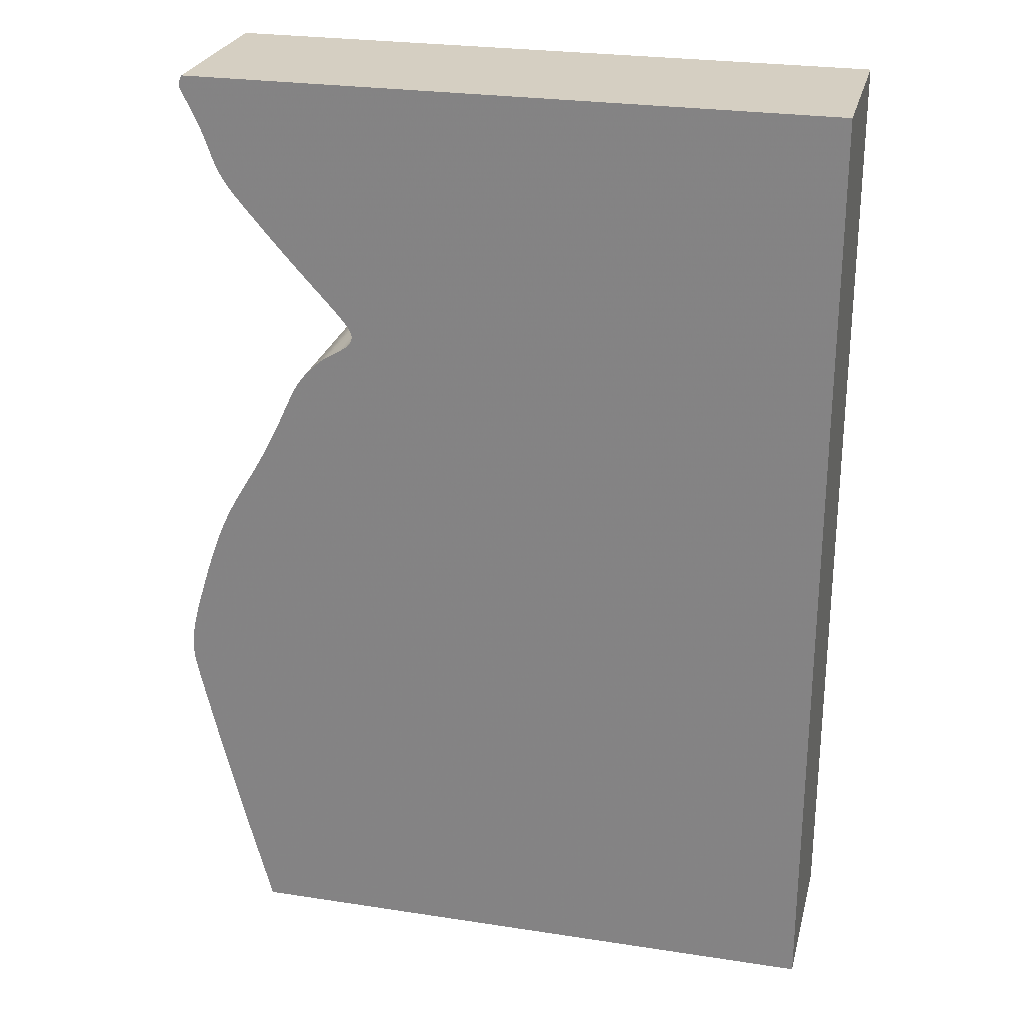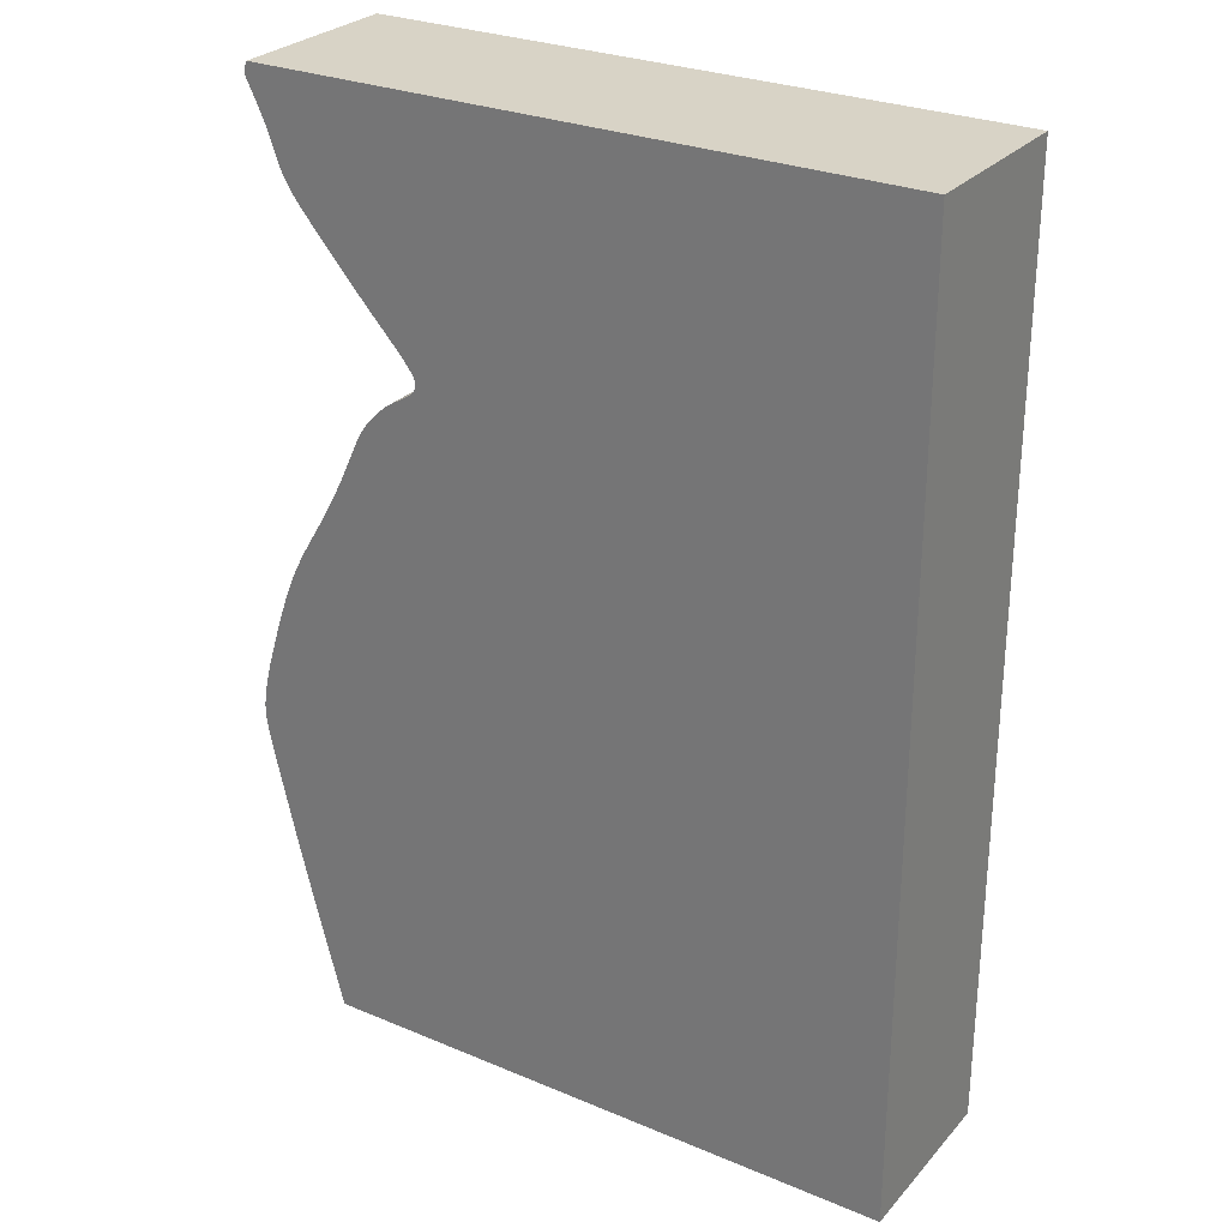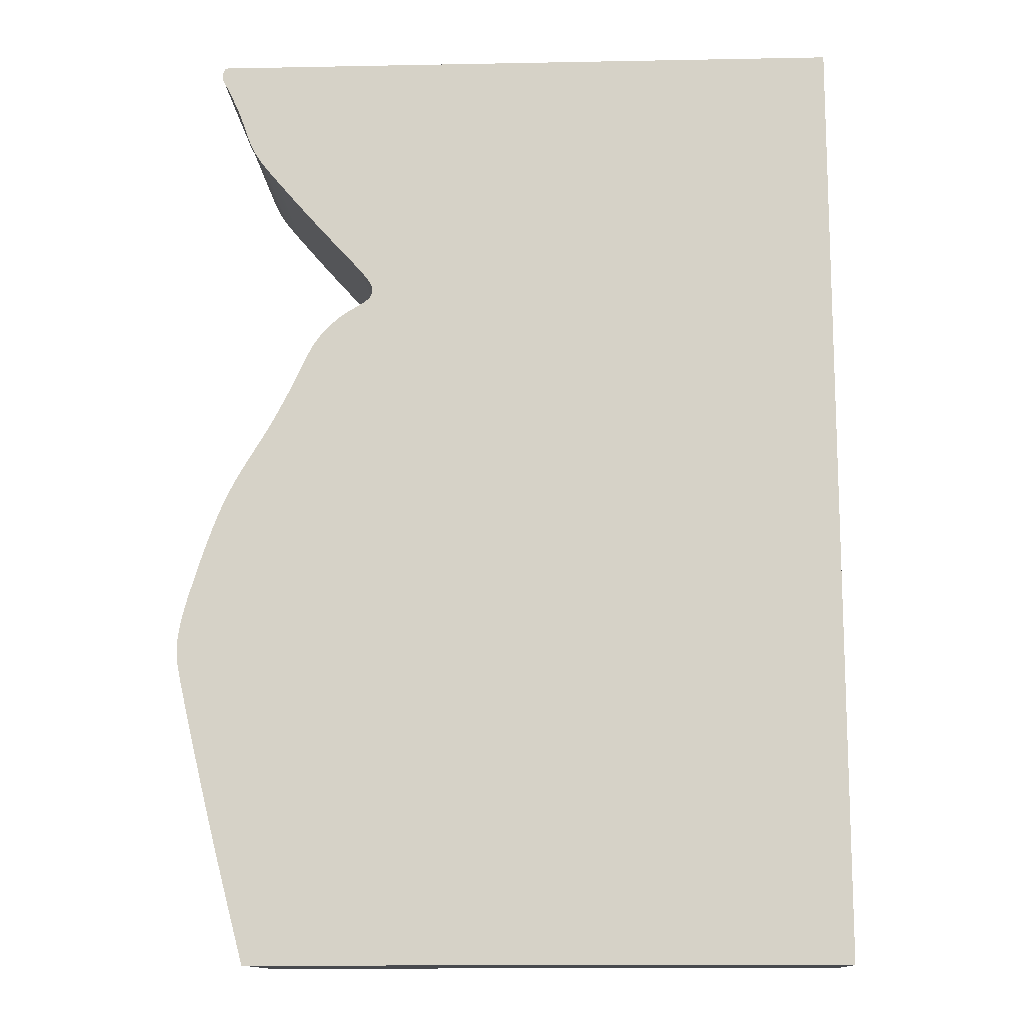
<metadata>
{"format":"obj","ext":"obj","renderer":"f3d","projection":"perspective","resolution":1024,"background":"white","views":[{"elev":25.9,"azim":13.7,"up":"+Y"},{"elev":27.9,"azim":32.5,"up":"+Y"},{"elev":-13.0,"azim":2.5,"up":"+Y"}]}
</metadata>
<code>
v 0.03017 0.006149 0
v 0.02982 0.00531 0
v 0.02968 0.004693 0
v 0.0297 0.004221 0
v 0.02983 0.003823 0
v 0.03002 0.003434 0
v 0.03025 0.002984 0
v 0.03052 0.002458 0
v 0.03082 0.001858 0
v 0.03115 0.001185 0
v 0.03152 0.0004401 0
v 0.03191 -0.0003596 0
v 0.03229 -0.00119 0
v 0.03266 -0.00203 0
v 0.03301 -0.002868 0
v 0.03334 -0.003706 0
v 0.03363 -0.004506 0
v 0.0339 -0.005265 0
v 0.03414 -0.005984 0
v 0.03438 -0.006664 0
v 0.03461 -0.00731 0
v 0.03485 -0.007923 0
v 0.0351 -0.008508 0
v 0.03536 -0.009068 0
v 0.03562 -0.009607 0
v 0.0359 -0.01012 0
v 0.03619 -0.01062 0
v 0.03649 -0.01112 0
v 0.03682 -0.01161 0
v 0.03717 -0.0121 0
v 0.03755 -0.01262 0
v 0.03799 -0.01319 0
v 0.03851 -0.01383 0
v 0.03913 -0.01458 0
v 0.03988 -0.01546 0
v 0.04076 -0.0165 0
v 0.04181 -0.01773 0
v 0.043 -0.01912 0
v 0.04431 -0.02064 0
v 0.04572 -0.02225 0
v 0.04718 -0.0239 0
v 0.04866 -0.02555 0
v 0.05012 -0.02714 0
v 0.05151 -0.02866 0
v 0.05279 -0.03004 0
v 0.05392 -0.03129 0
v 0.05489 -0.03238 0
v 0.05568 -0.0333 0
v 0.05629 -0.03407 0
v 0.05675 -0.03473 0
v 0.05708 -0.03528 0
v 0.05728 -0.03576 0
v 0.05738 -0.03619 0
v 0.05739 -0.03658 0
v 0.05731 -0.03695 0
v 0.05717 -0.03731 0
v 0.05695 -0.03766 0
v 0.05666 -0.03799 0
v 0.05627 -0.03833 0
v 0.05581 -0.03866 0
v 0.05529 -0.03899 0
v 0.05473 -0.03932 0
v 0.05417 -0.03965 0
v 0.05361 -0.03999 0
v 0.05305 -0.04032 0
v 0.05254 -0.04065 0
v 0.05207 -0.04098 0
v 0.05166 -0.04131 0
v 0.05129 -0.04163 0
v 0.05093 -0.04194 0
v 0.0506 -0.04224 0
v 0.05028 -0.04254 0
v 0.04997 -0.04284 0
v 0.04968 -0.04313 0
v 0.0494 -0.04342 0
v 0.04912 -0.04371 0
v 0.04885 -0.04401 0
v 0.04859 -0.04431 0
v 0.04833 -0.04463 0
v 0.04808 -0.04495 0
v 0.04783 -0.04529 0
v 0.04759 -0.04565 0
v 0.04735 -0.04602 0
v 0.04711 -0.04642 0
v 0.04686 -0.04685 0
v 0.04661 -0.04731 0
v 0.04635 -0.04782 0
v 0.04608 -0.04837 0
v 0.04578 -0.04897 0
v 0.04547 -0.04963 0
v 0.04514 -0.05035 0
v 0.04477 -0.05114 0
v 0.04438 -0.052 0
v 0.04395 -0.05293 0
v 0.04347 -0.05392 0
v 0.04296 -0.05498 0
v 0.0424 -0.05611 0
v 0.04179 -0.0573 0
v 0.04113 -0.05855 0
v 0.04043 -0.05986 0
v 0.03967 -0.06122 0
v 0.03885 -0.06263 0
v 0.03798 -0.06408 0
v 0.03708 -0.06557 0
v 0.03615 -0.06711 0
v 0.03522 -0.06868 0
v 0.03431 -0.07031 0
v 0.03343 -0.07199 0
v 0.0326 -0.07372 0
v 0.03182 -0.07548 0
v 0.0311 -0.07726 0
v 0.03045 -0.07903 0
v 0.02984 -0.08076 0
v 0.02927 -0.08242 0
v 0.02875 -0.08401 0
v 0.02827 -0.08553 0
v 0.02783 -0.08698 0
v 0.02742 -0.08834 0
v 0.02702 -0.08962 0
v 0.02666 -0.09083 0
v 0.02634 -0.09197 0
v 0.02607 -0.09303 0
v 0.02582 -0.09402 0
v 0.02562 -0.09495 0
v 0.02544 -0.09582 0
v 0.0253 -0.09662 0
v 0.02518 -0.09738 0
v 0.0251 -0.0981 0
v 0.02504 -0.09875 0
v 0.025 -0.09938 0
v 0.025 -0.1 0
v 0.02502 -0.1006 0
v 0.02508 -0.1013 0
v 0.02517 -0.102 0
v 0.0253 -0.1028 0
v 0.02546 -0.1037 0
v 0.02567 -0.1047 0
v 0.02592 -0.1058 0
v 0.02623 -0.1072 0
v 0.02658 -0.1087 0
v 0.027 -0.1105 0
v 0.02747 -0.1126 0
v 0.02802 -0.1149 0
v 0.02862 -0.1174 0
v 0.0293 -0.1203 0
v 0.03004 -0.1234 0
v 0.03084 -0.1266 0
v 0.03169 -0.13 0
v 0.03257 -0.1334 0
v 0.03347 -0.1369 0
v 0.03436 -0.1403 0
v 0.03524 -0.1436 0
v 0.03608 -0.1468 0
v 0.03685 -0.1497 0
v 0.03755 -0.1524 0
v 0.1376 -0.1524 0
v 0.1376 0.006149 0
v 0.03017 0.006149 0.03
v 0.02982 0.00531 0.03
v 0.02968 0.004693 0.03
v 0.0297 0.004221 0.03
v 0.02983 0.003823 0.03
v 0.03002 0.003434 0.03
v 0.03025 0.002984 0.03
v 0.03052 0.002458 0.03
v 0.03082 0.001858 0.03
v 0.03115 0.001185 0.03
v 0.03152 0.0004401 0.03
v 0.03191 -0.0003596 0.03
v 0.03229 -0.00119 0.03
v 0.03266 -0.00203 0.03
v 0.03301 -0.002868 0.03
v 0.03334 -0.003706 0.03
v 0.03363 -0.004506 0.03
v 0.0339 -0.005265 0.03
v 0.03414 -0.005984 0.03
v 0.03438 -0.006664 0.03
v 0.03461 -0.00731 0.03
v 0.03485 -0.007923 0.03
v 0.0351 -0.008508 0.03
v 0.03536 -0.009068 0.03
v 0.03562 -0.009607 0.03
v 0.0359 -0.01012 0.03
v 0.03619 -0.01062 0.03
v 0.03649 -0.01112 0.03
v 0.03682 -0.01161 0.03
v 0.03717 -0.0121 0.03
v 0.03755 -0.01262 0.03
v 0.03799 -0.01319 0.03
v 0.03851 -0.01383 0.03
v 0.03913 -0.01458 0.03
v 0.03988 -0.01546 0.03
v 0.04076 -0.0165 0.03
v 0.04181 -0.01773 0.03
v 0.043 -0.01912 0.03
v 0.04431 -0.02064 0.03
v 0.04572 -0.02225 0.03
v 0.04718 -0.0239 0.03
v 0.04866 -0.02555 0.03
v 0.05012 -0.02714 0.03
v 0.05151 -0.02866 0.03
v 0.05279 -0.03004 0.03
v 0.05392 -0.03129 0.03
v 0.05489 -0.03238 0.03
v 0.05568 -0.0333 0.03
v 0.05629 -0.03407 0.03
v 0.05675 -0.03473 0.03
v 0.05708 -0.03528 0.03
v 0.05728 -0.03576 0.03
v 0.05738 -0.03619 0.03
v 0.05739 -0.03658 0.03
v 0.05731 -0.03695 0.03
v 0.05717 -0.03731 0.03
v 0.05695 -0.03766 0.03
v 0.05666 -0.03799 0.03
v 0.05627 -0.03833 0.03
v 0.05581 -0.03866 0.03
v 0.05529 -0.03899 0.03
v 0.05473 -0.03932 0.03
v 0.05417 -0.03965 0.03
v 0.05361 -0.03999 0.03
v 0.05305 -0.04032 0.03
v 0.05254 -0.04065 0.03
v 0.05207 -0.04098 0.03
v 0.05166 -0.04131 0.03
v 0.05129 -0.04163 0.03
v 0.05093 -0.04194 0.03
v 0.0506 -0.04224 0.03
v 0.05028 -0.04254 0.03
v 0.04997 -0.04284 0.03
v 0.04968 -0.04313 0.03
v 0.0494 -0.04342 0.03
v 0.04912 -0.04371 0.03
v 0.04885 -0.04401 0.03
v 0.04859 -0.04431 0.03
v 0.04833 -0.04463 0.03
v 0.04808 -0.04495 0.03
v 0.04783 -0.04529 0.03
v 0.04759 -0.04565 0.03
v 0.04735 -0.04602 0.03
v 0.04711 -0.04642 0.03
v 0.04686 -0.04685 0.03
v 0.04661 -0.04731 0.03
v 0.04635 -0.04782 0.03
v 0.04608 -0.04837 0.03
v 0.04578 -0.04897 0.03
v 0.04547 -0.04963 0.03
v 0.04514 -0.05035 0.03
v 0.04477 -0.05114 0.03
v 0.04438 -0.052 0.03
v 0.04395 -0.05293 0.03
v 0.04347 -0.05392 0.03
v 0.04296 -0.05498 0.03
v 0.0424 -0.05611 0.03
v 0.04179 -0.0573 0.03
v 0.04113 -0.05855 0.03
v 0.04043 -0.05986 0.03
v 0.03967 -0.06122 0.03
v 0.03885 -0.06263 0.03
v 0.03798 -0.06408 0.03
v 0.03708 -0.06557 0.03
v 0.03615 -0.06711 0.03
v 0.03522 -0.06868 0.03
v 0.03431 -0.07031 0.03
v 0.03343 -0.07199 0.03
v 0.0326 -0.07372 0.03
v 0.03182 -0.07548 0.03
v 0.0311 -0.07726 0.03
v 0.03045 -0.07903 0.03
v 0.02984 -0.08076 0.03
v 0.02927 -0.08242 0.03
v 0.02875 -0.08401 0.03
v 0.02827 -0.08553 0.03
v 0.02783 -0.08698 0.03
v 0.02742 -0.08834 0.03
v 0.02702 -0.08962 0.03
v 0.02666 -0.09083 0.03
v 0.02634 -0.09197 0.03
v 0.02607 -0.09303 0.03
v 0.02582 -0.09402 0.03
v 0.02562 -0.09495 0.03
v 0.02544 -0.09582 0.03
v 0.0253 -0.09662 0.03
v 0.02518 -0.09738 0.03
v 0.0251 -0.0981 0.03
v 0.02504 -0.09875 0.03
v 0.025 -0.09938 0.03
v 0.025 -0.1 0.03
v 0.02502 -0.1006 0.03
v 0.02508 -0.1013 0.03
v 0.02517 -0.102 0.03
v 0.0253 -0.1028 0.03
v 0.02546 -0.1037 0.03
v 0.02567 -0.1047 0.03
v 0.02592 -0.1058 0.03
v 0.02623 -0.1072 0.03
v 0.02658 -0.1087 0.03
v 0.027 -0.1105 0.03
v 0.02747 -0.1126 0.03
v 0.02802 -0.1149 0.03
v 0.02862 -0.1174 0.03
v 0.0293 -0.1203 0.03
v 0.03004 -0.1234 0.03
v 0.03084 -0.1266 0.03
v 0.03169 -0.13 0.03
v 0.03257 -0.1334 0.03
v 0.03347 -0.1369 0.03
v 0.03436 -0.1403 0.03
v 0.03524 -0.1436 0.03
v 0.03608 -0.1468 0.03
v 0.03685 -0.1497 0.03
v 0.03755 -0.1524 0.03
v 0.1376 -0.1524 0.03
v 0.1376 0.006149 0.03
f 2 1 157
f 4 3 2
f 6 5 4
f 20 19 18
f 22 21 20
f 24 23 22
f 26 25 24
f 28 27 26
f 30 29 28
f 32 31 30
f 34 33 32
f 36 35 34
f 38 37 36
f 40 39 38
f 42 41 40
f 44 43 42
f 64 63 62
f 66 65 64
f 68 67 66
f 70 69 68
f 72 71 70
f 74 73 72
f 76 75 74
f 78 77 76
f 80 79 78
f 82 81 80
f 84 83 82
f 86 85 84
f 88 87 86
f 90 89 88
f 92 91 90
f 105 104 103
f 107 106 105
f 109 108 107
f 111 110 109
f 113 112 111
f 115 114 113
f 117 116 115
f 120 119 118
f 122 121 120
f 124 123 122
f 126 125 124
f 128 127 126
f 130 129 128
f 132 131 130
f 134 133 132
f 136 135 134
f 138 137 136
f 140 139 138
f 142 141 140
f 144 143 142
f 146 145 144
f 148 147 146
f 150 149 148
f 152 151 150
f 156 155 154
f 2 157 156
f 6 4 2
f 22 20 18
f 26 24 22
f 30 28 26
f 34 32 30
f 38 36 34
f 42 40 38
f 45 44 42
f 66 64 62
f 70 68 66
f 74 72 70
f 78 76 74
f 82 80 78
f 86 84 82
f 90 88 86
f 93 92 90
f 107 105 103
f 111 109 107
f 115 113 111
f 118 117 115
f 122 120 118
f 126 124 122
f 130 128 126
f 134 132 130
f 138 136 134
f 142 140 138
f 146 144 142
f 150 148 146
f 153 152 150
f 156 154 153
f 7 6 2
f 22 18 17
f 30 26 22
f 38 34 30
f 45 42 38
f 66 62 61
f 74 70 66
f 82 78 74
f 90 86 82
f 107 103 102
f 115 111 107
f 122 118 115
f 130 126 122
f 138 134 130
f 146 142 138
f 153 150 146
f 8 7 2
f 30 22 17
f 45 38 30
f 74 66 61
f 90 82 74
f 115 107 102
f 130 122 115
f 146 138 130
f 156 153 146
f 9 8 2
f 30 17 16
f 46 45 30
f 74 61 60
f 93 90 74
f 115 102 101
f 146 130 115
f 10 9 2
f 30 16 15
f 47 46 30
f 74 60 59
f 94 93 74
f 115 101 100
f 156 146 115
f 11 10 2
f 30 15 14
f 94 74 59
f 115 100 99
f 12 11 2
f 30 14 13
f 94 59 58
f 115 99 98
f 13 12 2
f 47 30 13
f 95 94 58
f 115 98 97
f 47 13 2
f 95 58 57
f 115 97 96
f 48 47 2
f 96 95 57
f 156 115 96
f 49 48 2
f 156 96 57
f 50 49 2
f 156 57 56
f 50 2 156
f 156 56 55
f 51 50 156
f 156 55 54
f 52 51 156
f 156 54 53
f 53 52 156
f 314 158 159
f 159 160 161
f 161 162 163
f 175 176 177
f 177 178 179
f 179 180 181
f 181 182 183
f 183 184 185
f 185 186 187
f 187 188 189
f 189 190 191
f 191 192 193
f 193 194 195
f 195 196 197
f 197 198 199
f 199 200 201
f 219 220 221
f 221 222 223
f 223 224 225
f 225 226 227
f 227 228 229
f 229 230 231
f 231 232 233
f 233 234 235
f 235 236 237
f 237 238 239
f 239 240 241
f 241 242 243
f 243 244 245
f 245 246 247
f 247 248 249
f 260 261 262
f 262 263 264
f 264 265 266
f 266 267 268
f 268 269 270
f 270 271 272
f 272 273 274
f 275 276 277
f 277 278 279
f 279 280 281
f 281 282 283
f 283 284 285
f 285 286 287
f 287 288 289
f 289 290 291
f 291 292 293
f 293 294 295
f 295 296 297
f 297 298 299
f 299 300 301
f 301 302 303
f 303 304 305
f 305 306 307
f 307 308 309
f 311 312 313
f 313 314 159
f 159 161 163
f 175 177 179
f 179 181 183
f 183 185 187
f 187 189 191
f 191 193 195
f 195 197 199
f 199 201 202
f 219 221 223
f 223 225 227
f 227 229 231
f 231 233 235
f 235 237 239
f 239 241 243
f 243 245 247
f 247 249 250
f 260 262 264
f 264 266 268
f 268 270 272
f 272 274 275
f 275 277 279
f 279 281 283
f 283 285 287
f 287 289 291
f 291 293 295
f 295 297 299
f 299 301 303
f 303 305 307
f 307 309 310
f 310 311 313
f 159 163 164
f 174 175 179
f 179 183 187
f 187 191 195
f 195 199 202
f 218 219 223
f 223 227 231
f 231 235 239
f 239 243 247
f 259 260 264
f 264 268 272
f 272 275 279
f 279 283 287
f 287 291 295
f 295 299 303
f 303 307 310
f 159 164 165
f 174 179 187
f 187 195 202
f 218 223 231
f 231 239 247
f 259 264 272
f 272 279 287
f 287 295 303
f 303 310 313
f 159 165 166
f 173 174 187
f 187 202 203
f 217 218 231
f 231 247 250
f 258 259 272
f 272 287 303
f 159 166 167
f 172 173 187
f 187 203 204
f 216 217 231
f 231 250 251
f 257 258 272
f 272 303 313
f 159 167 168
f 171 172 187
f 216 231 251
f 256 257 272
f 159 168 169
f 170 171 187
f 215 216 251
f 255 256 272
f 159 169 170
f 170 187 204
f 215 251 252
f 254 255 272
f 159 170 204
f 214 215 252
f 253 254 272
f 159 204 205
f 214 252 253
f 253 272 313
f 159 205 206
f 214 253 313
f 159 206 207
f 213 214 313
f 313 159 207
f 212 213 313
f 313 207 208
f 211 212 313
f 313 208 209
f 210 211 313
f 313 209 210
f 159 158 2
f 2 158 1
f 160 159 3
f 3 159 2
f 161 160 4
f 4 160 3
f 162 161 5
f 5 161 4
f 163 162 6
f 6 162 5
f 164 163 7
f 7 163 6
f 165 164 8
f 8 164 7
f 166 165 9
f 9 165 8
f 167 166 10
f 10 166 9
f 168 167 11
f 11 167 10
f 169 168 12
f 12 168 11
f 170 169 13
f 13 169 12
f 171 170 14
f 14 170 13
f 172 171 15
f 15 171 14
f 173 172 16
f 16 172 15
f 174 173 17
f 17 173 16
f 175 174 18
f 18 174 17
f 176 175 19
f 19 175 18
f 177 176 20
f 20 176 19
f 178 177 21
f 21 177 20
f 179 178 22
f 22 178 21
f 180 179 23
f 23 179 22
f 181 180 24
f 24 180 23
f 182 181 25
f 25 181 24
f 183 182 26
f 26 182 25
f 184 183 27
f 27 183 26
f 185 184 28
f 28 184 27
f 186 185 29
f 29 185 28
f 187 186 30
f 30 186 29
f 188 187 31
f 31 187 30
f 189 188 32
f 32 188 31
f 190 189 33
f 33 189 32
f 191 190 34
f 34 190 33
f 192 191 35
f 35 191 34
f 193 192 36
f 36 192 35
f 194 193 37
f 37 193 36
f 195 194 38
f 38 194 37
f 196 195 39
f 39 195 38
f 197 196 40
f 40 196 39
f 198 197 41
f 41 197 40
f 199 198 42
f 42 198 41
f 200 199 43
f 43 199 42
f 201 200 44
f 44 200 43
f 202 201 45
f 45 201 44
f 203 202 46
f 46 202 45
f 204 203 47
f 47 203 46
f 205 204 48
f 48 204 47
f 206 205 49
f 49 205 48
f 207 206 50
f 50 206 49
f 208 207 51
f 51 207 50
f 209 208 52
f 52 208 51
f 210 209 53
f 53 209 52
f 211 210 54
f 54 210 53
f 212 211 55
f 55 211 54
f 213 212 56
f 56 212 55
f 214 213 57
f 57 213 56
f 215 214 58
f 58 214 57
f 216 215 59
f 59 215 58
f 217 216 60
f 60 216 59
f 218 217 61
f 61 217 60
f 219 218 62
f 62 218 61
f 220 219 63
f 63 219 62
f 221 220 64
f 64 220 63
f 222 221 65
f 65 221 64
f 223 222 66
f 66 222 65
f 224 223 67
f 67 223 66
f 225 224 68
f 68 224 67
f 226 225 69
f 69 225 68
f 227 226 70
f 70 226 69
f 228 227 71
f 71 227 70
f 229 228 72
f 72 228 71
f 230 229 73
f 73 229 72
f 231 230 74
f 74 230 73
f 232 231 75
f 75 231 74
f 233 232 76
f 76 232 75
f 234 233 77
f 77 233 76
f 235 234 78
f 78 234 77
f 236 235 79
f 79 235 78
f 237 236 80
f 80 236 79
f 238 237 81
f 81 237 80
f 239 238 82
f 82 238 81
f 240 239 83
f 83 239 82
f 241 240 84
f 84 240 83
f 242 241 85
f 85 241 84
f 243 242 86
f 86 242 85
f 244 243 87
f 87 243 86
f 245 244 88
f 88 244 87
f 246 245 89
f 89 245 88
f 247 246 90
f 90 246 89
f 248 247 91
f 91 247 90
f 249 248 92
f 92 248 91
f 250 249 93
f 93 249 92
f 251 250 94
f 94 250 93
f 252 251 95
f 95 251 94
f 253 252 96
f 96 252 95
f 254 253 97
f 97 253 96
f 255 254 98
f 98 254 97
f 256 255 99
f 99 255 98
f 257 256 100
f 100 256 99
f 258 257 101
f 101 257 100
f 259 258 102
f 102 258 101
f 260 259 103
f 103 259 102
f 261 260 104
f 104 260 103
f 262 261 105
f 105 261 104
f 263 262 106
f 106 262 105
f 264 263 107
f 107 263 106
f 265 264 108
f 108 264 107
f 266 265 109
f 109 265 108
f 267 266 110
f 110 266 109
f 268 267 111
f 111 267 110
f 269 268 112
f 112 268 111
f 270 269 113
f 113 269 112
f 271 270 114
f 114 270 113
f 272 271 115
f 115 271 114
f 273 272 116
f 116 272 115
f 274 273 117
f 117 273 116
f 275 274 118
f 118 274 117
f 276 275 119
f 119 275 118
f 277 276 120
f 120 276 119
f 278 277 121
f 121 277 120
f 279 278 122
f 122 278 121
f 280 279 123
f 123 279 122
f 281 280 124
f 124 280 123
f 282 281 125
f 125 281 124
f 283 282 126
f 126 282 125
f 284 283 127
f 127 283 126
f 285 284 128
f 128 284 127
f 286 285 129
f 129 285 128
f 287 286 130
f 130 286 129
f 288 287 131
f 131 287 130
f 289 288 132
f 132 288 131
f 290 289 133
f 133 289 132
f 291 290 134
f 134 290 133
f 292 291 135
f 135 291 134
f 293 292 136
f 136 292 135
f 294 293 137
f 137 293 136
f 295 294 138
f 138 294 137
f 296 295 139
f 139 295 138
f 297 296 140
f 140 296 139
f 298 297 141
f 141 297 140
f 299 298 142
f 142 298 141
f 300 299 143
f 143 299 142
f 301 300 144
f 144 300 143
f 302 301 145
f 145 301 144
f 303 302 146
f 146 302 145
f 304 303 147
f 147 303 146
f 305 304 148
f 148 304 147
f 306 305 149
f 149 305 148
f 307 306 150
f 150 306 149
f 308 307 151
f 151 307 150
f 309 308 152
f 152 308 151
f 310 309 153
f 153 309 152
f 311 310 154
f 154 310 153
f 312 311 155
f 155 311 154
f 313 312 156
f 156 312 155
f 158 314 1
f 1 314 157
f 314 313 157
f 157 313 156

</code>
